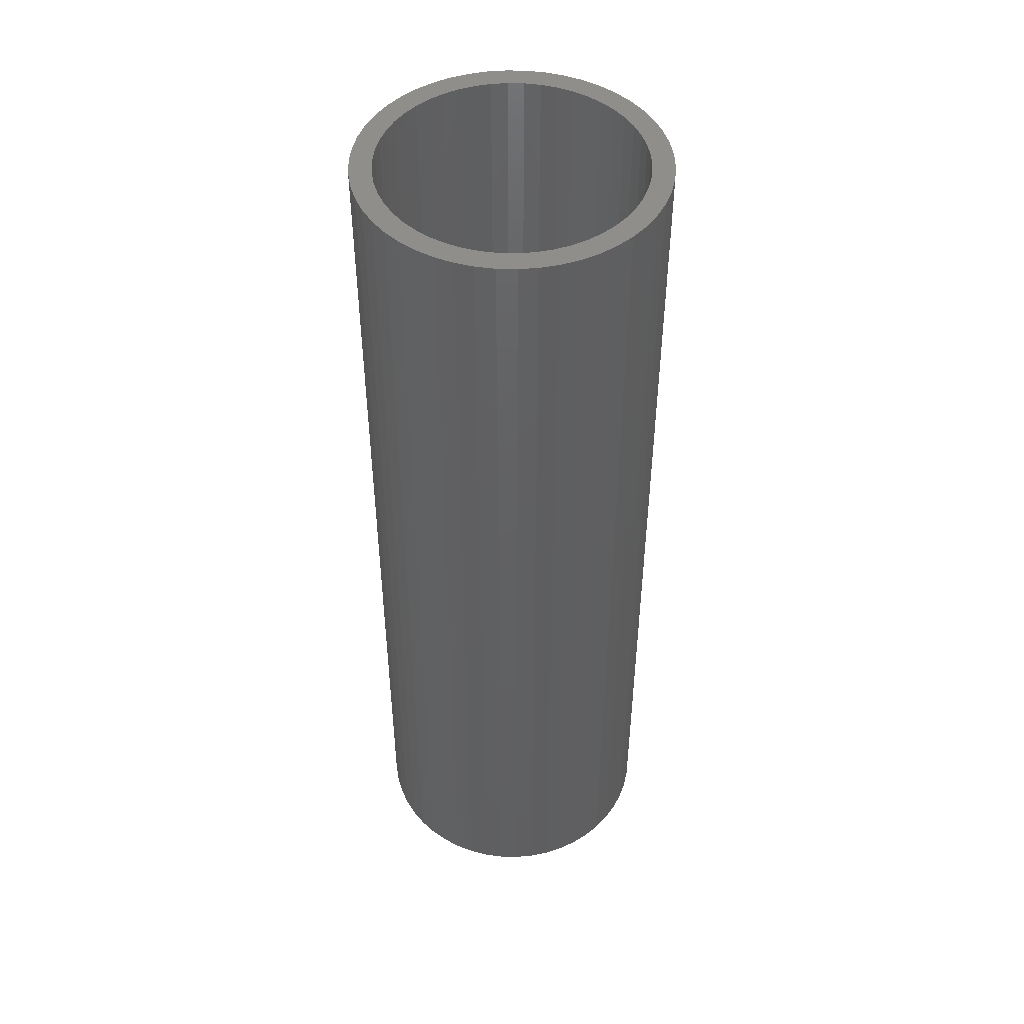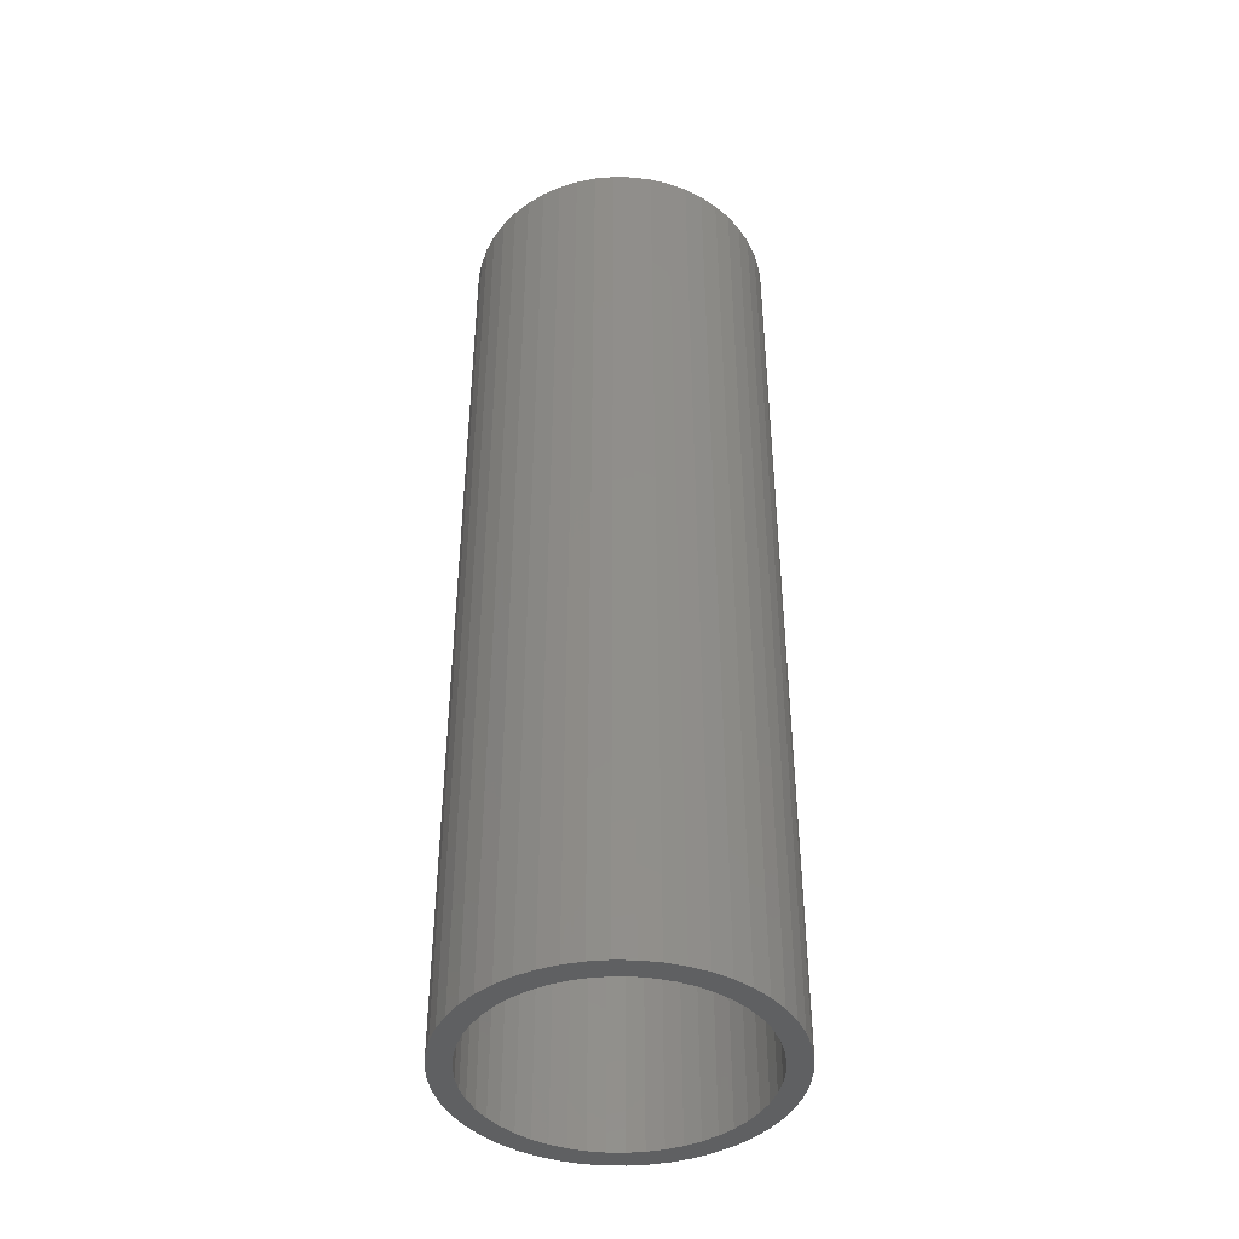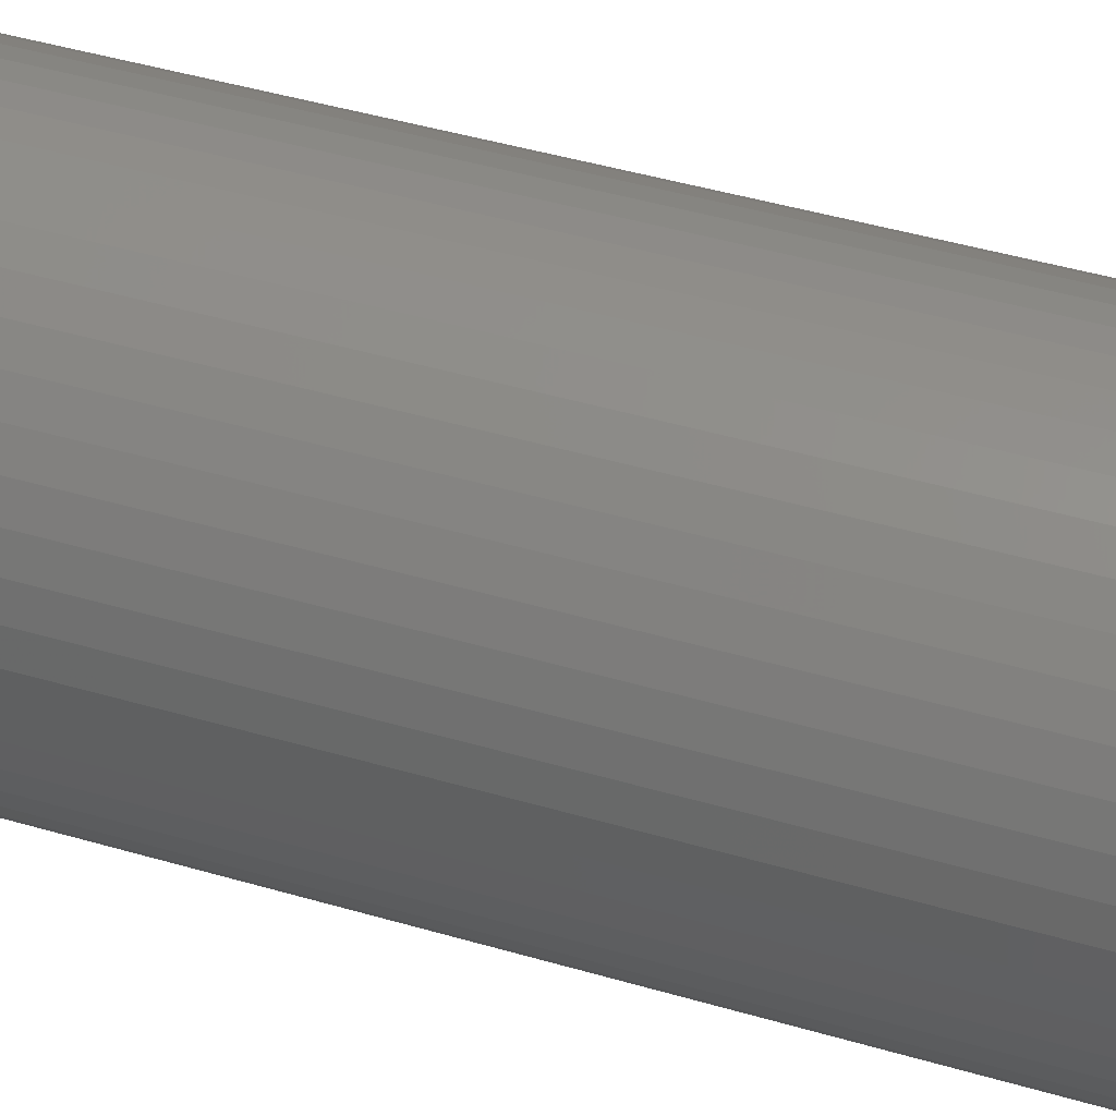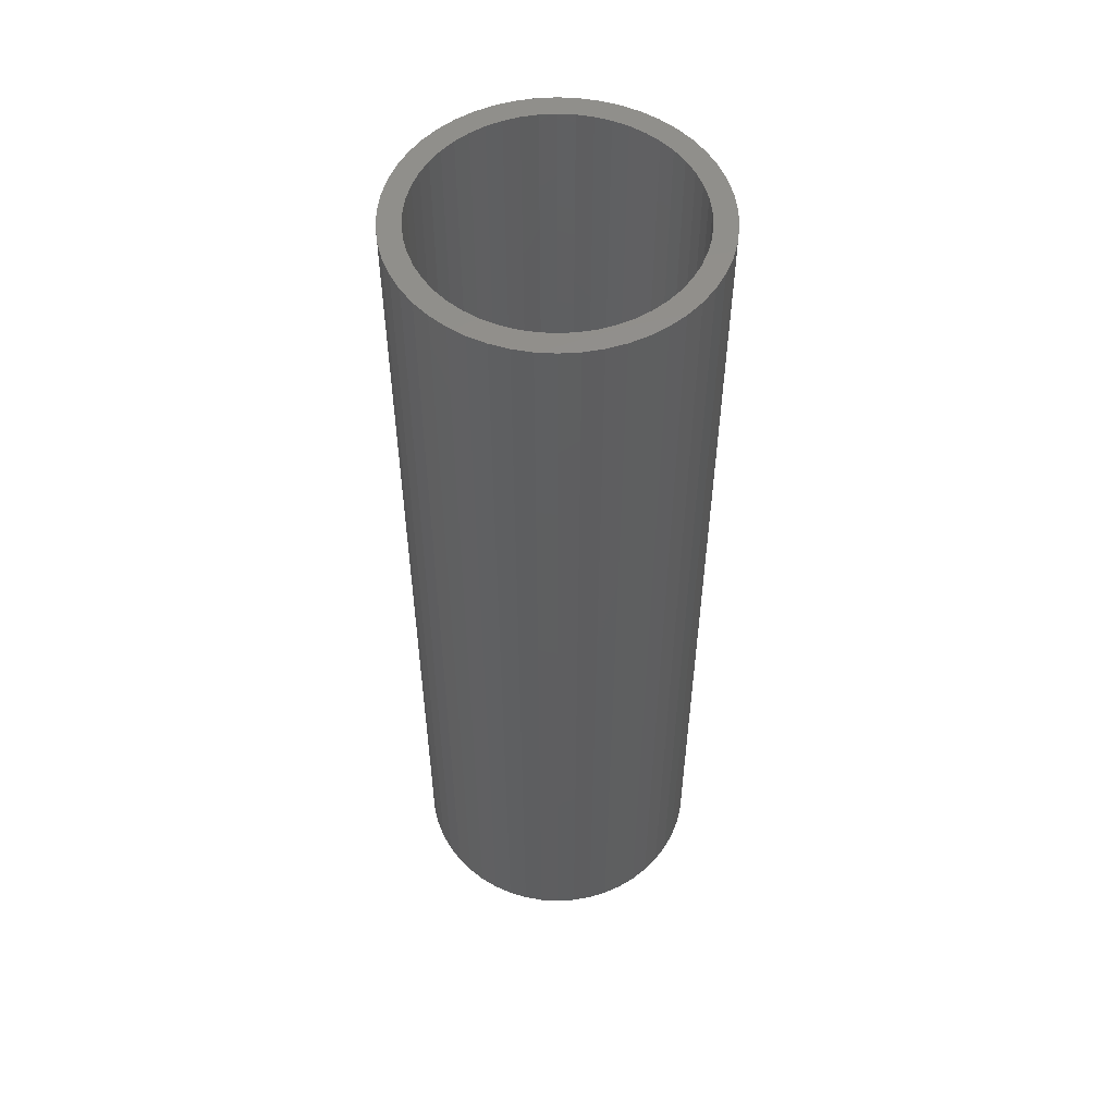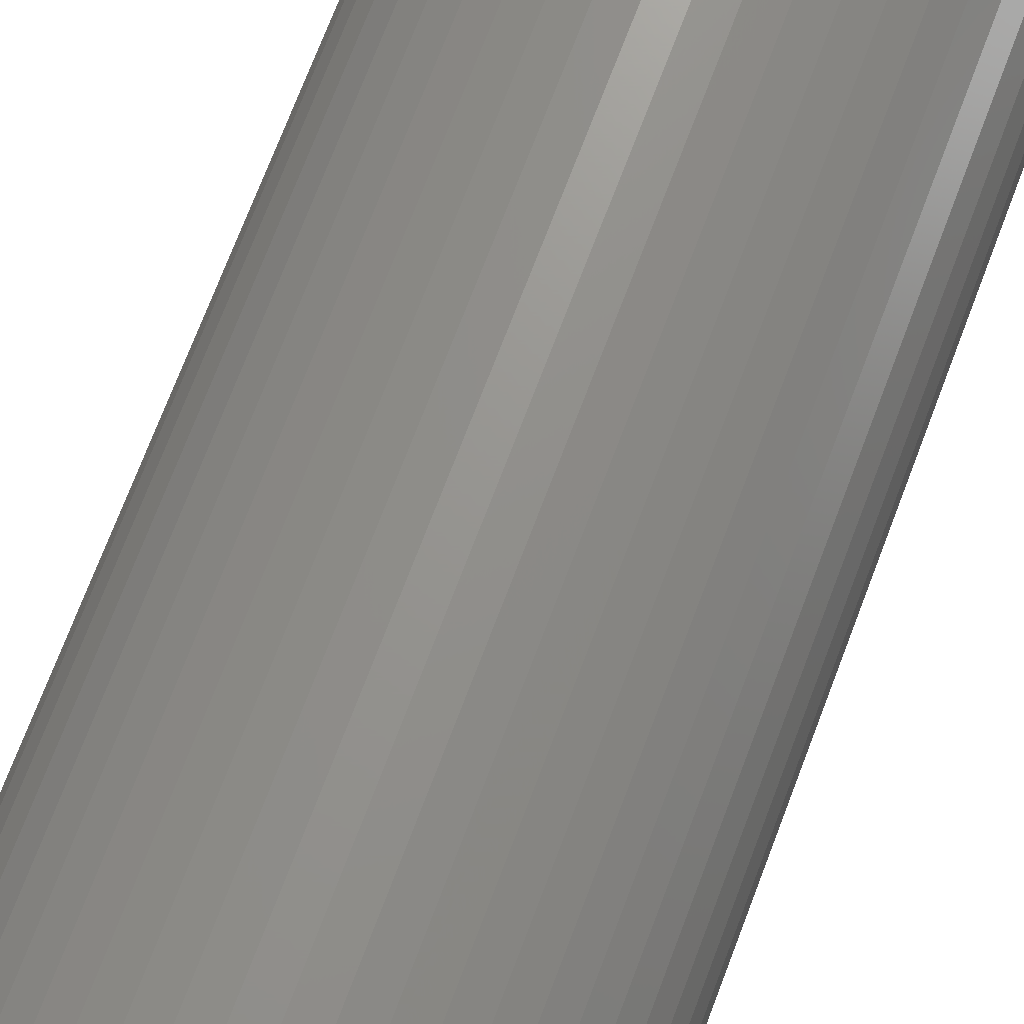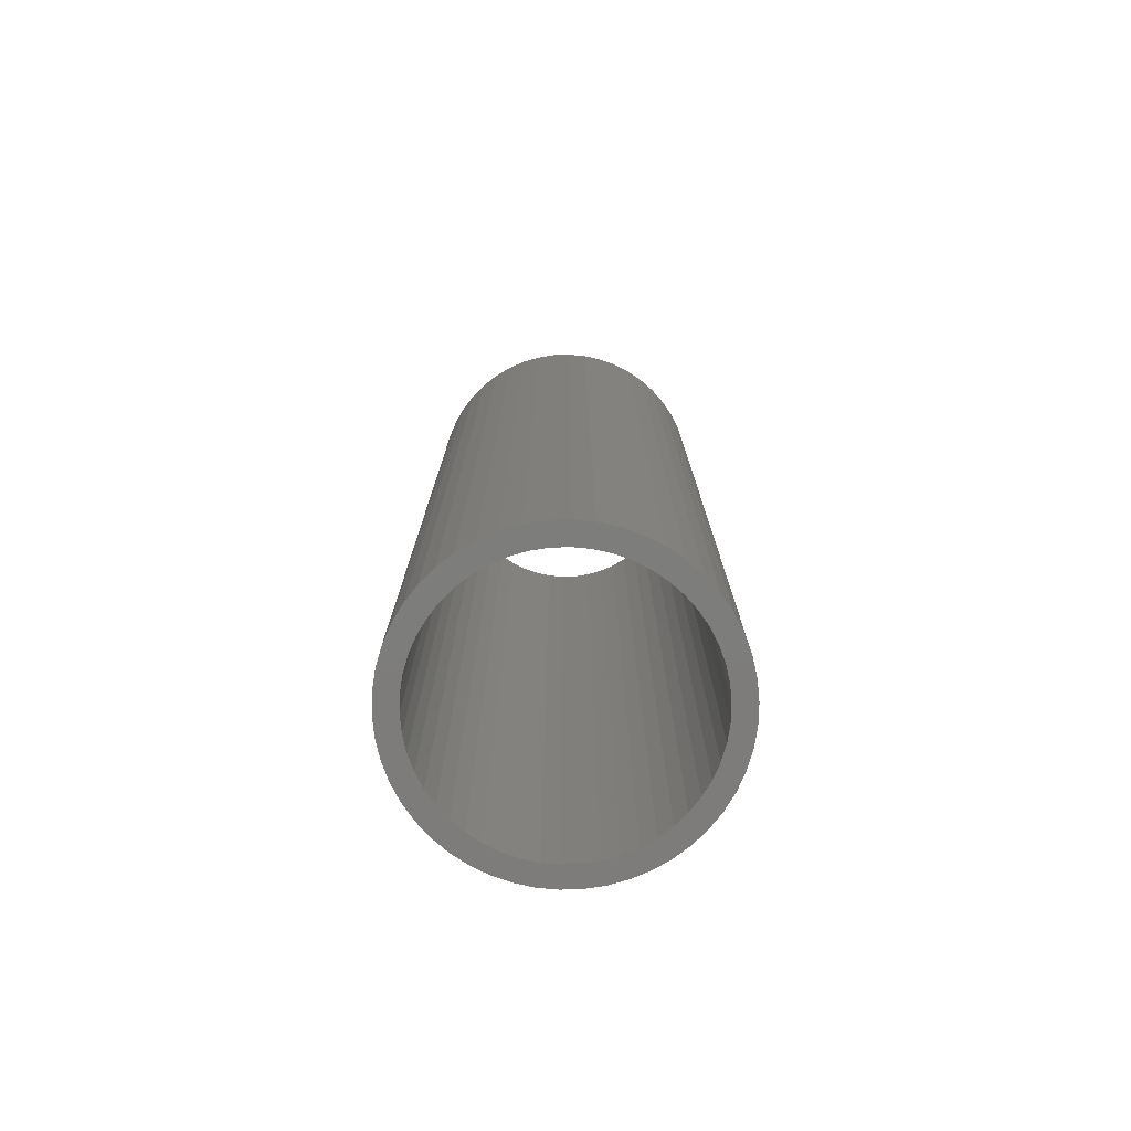
<metadata>
{"format":"stl","ext":"stl","renderer":"f3d","projection":"perspective","resolution":1024,"background":"white","views":[{"elev":47.4,"azim":-48.7,"up":"+Z"},{"elev":-42.7,"azim":27.5,"up":"+Z"},{"elev":41.2,"azim":-69.9,"up":"+Y"},{"elev":53.6,"azim":39.5,"up":"+Z"},{"elev":70.5,"azim":20.6,"up":"+Y"},{"elev":-76.4,"azim":-55.8,"up":"+Z"}]}
</metadata>
<code>
# stl→obj: 200 verts, 400 faces
v 5.25 0 16.5
v 5.209 0.658 -16.5
v 5.209 0.658 16.5
v 5.25 0 -16.5
v -5.25 0 -16.5
v -5.209 0.658 16.5
v -5.209 0.658 -16.5
v -5.25 0 16.5
v 0.3296 5.24 -16.5
v -0.3296 5.24 16.5
v 0.3296 5.24 16.5
v -0.3296 5.24 -16.5
v -0.3296 -5.24 -16.5
v 0.3296 -5.24 16.5
v -0.3296 -5.24 16.5
v 0.3296 -5.24 -16.5
v 3.827 3.594 -16.5
v 3.346 4.045 16.5
v 3.827 3.594 16.5
v 3.346 4.045 -16.5
v -3.346 4.045 -16.5
v -3.827 3.594 16.5
v -3.346 4.045 16.5
v -3.827 3.594 -16.5
v -1.622 4.993 -16.5
v -2.235 4.75 16.5
v -1.622 4.993 16.5
v -2.235 4.75 -16.5
v 4.881 1.933 16.5
v 4.601 2.529 -16.5
v 4.601 2.529 16.5
v 4.881 1.933 -16.5
v 5.085 1.306 -16.5
v 5.085 1.306 16.5
v 2.235 4.75 -16.5
v 1.622 4.993 16.5
v 2.235 4.75 16.5
v 1.622 4.993 -16.5
v 2.813 4.433 -16.5
v 2.813 4.433 16.5
v -4.881 1.933 -16.5
v -4.601 2.529 16.5
v -4.601 2.529 -16.5
v -4.881 1.933 16.5
v 4.5 0 16.5
v 4.465 0.564 16.5
v 5.209 -0.658 16.5
v 4.359 1.119 16.5
v 4.465 -0.564 16.5
v 4.184 1.657 16.5
v 5.085 -1.306 16.5
v 4.359 -1.119 16.5
v 3.943 2.168 16.5
v 4.247 3.086 16.5
v 3.641 2.645 16.5
v 3.28 3.08 16.5
v 2.868 3.467 16.5
v 2.411 3.799 16.5
v 1.916 4.072 16.5
v 1.391 4.28 16.5
v 0.9838 5.157 16.5
v 0.8432 4.42 16.5
v 0.2826 4.491 16.5
v -0.2826 4.491 16.5
v -0.8432 4.42 16.5
v -0.9838 5.157 16.5
v -1.391 4.28 16.5
v -1.916 4.072 16.5
v -2.411 3.799 16.5
v -2.813 4.433 16.5
v -2.868 3.467 16.5
v -3.28 3.08 16.5
v -3.641 2.645 16.5
v -4.247 3.086 16.5
v -3.943 2.168 16.5
v -4.184 1.657 16.5
v -5.085 1.306 16.5
v -4.359 1.119 16.5
v 4.881 -1.933 16.5
v 4.184 -1.657 16.5
v 4.601 -2.529 16.5
v 3.943 -2.168 16.5
v 4.247 -3.086 16.5
v 3.641 -2.645 16.5
v 3.827 -3.594 16.5
v 3.28 -3.08 16.5
v 3.346 -4.045 16.5
v 2.868 -3.467 16.5
v 2.813 -4.433 16.5
v 2.411 -3.799 16.5
v 2.235 -4.75 16.5
v 1.916 -4.072 16.5
v 1.622 -4.993 16.5
v 1.391 -4.28 16.5
v 0.9838 -5.157 16.5
v 0.8432 -4.42 16.5
v 0.2826 -4.491 16.5
v -0.2826 -4.491 16.5
v -0.8432 -4.42 16.5
v -0.9838 -5.157 16.5
v -1.391 -4.28 16.5
v -1.622 -4.993 16.5
v -1.916 -4.072 16.5
v -2.235 -4.75 16.5
v -2.411 -3.799 16.5
v -2.813 -4.433 16.5
v -2.868 -3.467 16.5
v -3.346 -4.045 16.5
v -3.28 -3.08 16.5
v -3.827 -3.594 16.5
v -3.641 -2.645 16.5
v -4.247 -3.086 16.5
v -3.943 -2.168 16.5
v -4.601 -2.529 16.5
v -4.184 -1.657 16.5
v -4.881 -1.933 16.5
v -4.359 -1.119 16.5
v -5.085 -1.306 16.5
v -4.465 -0.564 16.5
v -5.209 -0.658 16.5
v -4.5 0 16.5
v -4.465 0.564 16.5
v -2.813 4.433 -16.5
v -0.9838 5.157 -16.5
v 4.5 0 -16.5
v 5.209 -0.658 -16.5
v 4.465 -0.564 -16.5
v 5.085 -1.306 -16.5
v 4.359 -1.119 -16.5
v 4.881 -1.933 -16.5
v 4.465 0.564 -16.5
v 4.184 -1.657 -16.5
v 4.601 -2.529 -16.5
v 4.359 1.119 -16.5
v 3.943 -2.168 -16.5
v 4.247 -3.086 -16.5
v 3.641 -2.645 -16.5
v 3.827 -3.594 -16.5
v 3.28 -3.08 -16.5
v 3.346 -4.045 -16.5
v 2.868 -3.467 -16.5
v 2.813 -4.433 -16.5
v 2.411 -3.799 -16.5
v 2.235 -4.75 -16.5
v 1.916 -4.072 -16.5
v 1.622 -4.993 -16.5
v 1.391 -4.28 -16.5
v 0.9838 -5.157 -16.5
v 0.8432 -4.42 -16.5
v 0.2826 -4.491 -16.5
v -0.2826 -4.491 -16.5
v -0.8432 -4.42 -16.5
v -0.9838 -5.157 -16.5
v -1.391 -4.28 -16.5
v -1.622 -4.993 -16.5
v -1.916 -4.072 -16.5
v -2.235 -4.75 -16.5
v -2.411 -3.799 -16.5
v -2.813 -4.433 -16.5
v -2.868 -3.467 -16.5
v -3.346 -4.045 -16.5
v -3.28 -3.08 -16.5
v -3.827 -3.594 -16.5
v -3.641 -2.645 -16.5
v -4.247 -3.086 -16.5
v -3.943 -2.168 -16.5
v -4.601 -2.529 -16.5
v -4.184 -1.657 -16.5
v -4.881 -1.933 -16.5
v -5.085 -1.306 -16.5
v -4.359 -1.119 -16.5
v 4.184 1.657 -16.5
v 3.943 2.168 -16.5
v 4.247 3.086 -16.5
v 3.641 2.645 -16.5
v 3.28 3.08 -16.5
v 2.868 3.467 -16.5
v 2.411 3.799 -16.5
v 1.916 4.072 -16.5
v 1.391 4.28 -16.5
v 0.9838 5.157 -16.5
v 0.8432 4.42 -16.5
v 0.2826 4.491 -16.5
v -0.2826 4.491 -16.5
v -0.8432 4.42 -16.5
v -1.391 4.28 -16.5
v -1.916 4.072 -16.5
v -2.411 3.799 -16.5
v -2.868 3.467 -16.5
v -3.28 3.08 -16.5
v -3.641 2.645 -16.5
v -4.247 3.086 -16.5
v -3.943 2.168 -16.5
v -4.184 1.657 -16.5
v -4.359 1.119 -16.5
v -5.085 1.306 -16.5
v -4.465 0.564 -16.5
v -4.5 0 -16.5
v -4.465 -0.564 -16.5
v -5.209 -0.658 -16.5
f 1 2 3
f 2 1 4
f 5 6 7
f 6 5 8
f 9 10 11
f 10 9 12
f 13 14 15
f 14 13 16
f 17 18 19
f 18 17 20
f 21 22 23
f 22 21 24
f 25 26 27
f 26 25 28
f 29 30 31
f 30 29 32
f 3 33 34
f 33 3 2
f 35 36 37
f 36 35 38
f 39 37 40
f 37 39 35
f 41 42 43
f 42 41 44
f 45 1 3
f 46 3 34
f 1 45 47
f 48 34 29
f 49 47 45
f 50 29 31
f 47 49 51
f 52 51 49
f 3 46 45
f 34 48 46
f 53 31 54
f 29 50 48
f 31 53 50
f 55 54 19
f 54 55 53
f 56 19 18
f 19 56 55
f 18 57 56
f 40 57 18
f 40 58 57
f 37 58 40
f 37 59 58
f 36 59 37
f 36 60 59
f 61 60 36
f 61 62 60
f 11 62 61
f 11 63 62
f 11 64 63
f 10 64 11
f 10 65 64
f 66 65 10
f 66 67 65
f 27 67 66
f 27 68 67
f 26 68 27
f 26 69 68
f 70 69 26
f 70 71 69
f 23 71 70
f 71 23 72
f 22 72 23
f 72 22 73
f 74 73 22
f 73 74 75
f 42 75 74
f 75 42 76
f 44 76 42
f 77 78 44
f 76 44 78
f 51 52 79
f 80 79 52
f 79 80 81
f 82 81 80
f 81 82 83
f 84 83 82
f 83 84 85
f 86 85 84
f 85 86 87
f 88 87 86
f 88 89 87
f 90 89 88
f 90 91 89
f 92 91 90
f 92 93 91
f 94 93 92
f 94 95 93
f 96 95 94
f 96 14 95
f 97 14 96
f 98 14 97
f 98 15 14
f 99 15 98
f 99 100 15
f 101 100 99
f 101 102 100
f 103 102 101
f 103 104 102
f 105 104 103
f 105 106 104
f 107 106 105
f 108 107 109
f 107 108 106
f 110 109 111
f 109 110 108
f 112 111 113
f 114 113 115
f 111 112 110
f 116 115 117
f 118 117 119
f 113 114 112
f 120 119 121
f 78 77 122
f 6 122 77
f 115 116 114
f 122 6 121
f 117 118 116
f 8 121 6
f 119 120 118
f 121 8 120
f 28 70 26
f 70 28 123
f 124 27 66
f 27 124 25
f 125 4 126
f 127 126 128
f 4 125 2
f 129 128 130
f 131 2 125
f 132 130 133
f 2 131 33
f 134 33 131
f 126 127 125
f 128 129 127
f 135 133 136
f 130 132 129
f 133 135 132
f 137 136 138
f 136 137 135
f 139 138 140
f 138 139 137
f 140 141 139
f 142 141 140
f 142 143 141
f 144 143 142
f 144 145 143
f 146 145 144
f 146 147 145
f 148 147 146
f 148 149 147
f 16 149 148
f 16 150 149
f 16 151 150
f 13 151 16
f 13 152 151
f 153 152 13
f 153 154 152
f 155 154 153
f 155 156 154
f 157 156 155
f 157 158 156
f 159 158 157
f 159 160 158
f 161 160 159
f 160 161 162
f 163 162 161
f 162 163 164
f 165 164 163
f 164 165 166
f 167 166 165
f 166 167 168
f 169 168 167
f 170 171 169
f 168 169 171
f 33 134 32
f 172 32 134
f 32 172 30
f 173 30 172
f 30 173 174
f 175 174 173
f 174 175 17
f 176 17 175
f 17 176 20
f 177 20 176
f 177 39 20
f 178 39 177
f 178 35 39
f 179 35 178
f 179 38 35
f 180 38 179
f 180 181 38
f 182 181 180
f 182 9 181
f 183 9 182
f 184 9 183
f 184 12 9
f 185 12 184
f 185 124 12
f 186 124 185
f 186 25 124
f 187 25 186
f 187 28 25
f 188 28 187
f 188 123 28
f 189 123 188
f 21 189 190
f 189 21 123
f 24 190 191
f 190 24 21
f 192 191 193
f 43 193 194
f 191 192 24
f 41 194 195
f 196 195 197
f 193 43 192
f 7 197 198
f 171 170 199
f 200 199 170
f 194 41 43
f 199 200 198
f 195 196 41
f 5 198 200
f 197 7 196
f 198 5 7
f 16 95 14
f 95 16 148
f 146 91 93
f 91 146 144
f 34 32 29
f 32 34 33
f 54 17 19
f 17 54 174
f 31 174 54
f 174 31 30
f 38 61 36
f 61 38 181
f 181 11 61
f 11 181 9
f 20 40 18
f 40 20 39
f 43 74 192
f 74 43 42
f 192 22 24
f 22 192 74
f 196 44 41
f 44 196 77
f 7 77 196
f 77 7 6
f 123 23 70
f 23 123 21
f 12 66 10
f 66 12 124
f 51 126 47
f 126 51 128
f 163 108 110
f 108 163 161
f 167 116 169
f 116 167 114
f 165 114 167
f 114 165 112
f 144 89 91
f 89 144 142
f 81 130 79
f 130 81 133
f 47 4 1
f 4 47 126
f 163 112 165
f 112 163 110
f 170 120 200
f 120 170 118
f 200 8 5
f 8 200 120
f 169 118 170
f 118 169 116
f 142 87 89
f 87 142 140
f 148 93 95
f 93 148 146
f 83 133 81
f 133 83 136
f 85 136 83
f 136 85 138
f 79 128 51
f 128 79 130
f 153 15 100
f 15 153 13
f 159 104 106
f 104 159 157
f 140 85 87
f 85 140 138
f 155 100 102
f 100 155 153
f 157 102 104
f 102 157 155
f 161 106 108
f 106 161 159
f 78 194 76
f 194 78 195
f 173 55 175
f 55 173 53
f 182 60 62
f 60 182 180
f 180 59 60
f 59 180 179
f 187 67 68
f 67 187 186
f 76 193 75
f 193 76 194
f 129 49 127
f 49 129 52
f 177 56 57
f 56 177 176
f 183 62 63
f 62 183 182
f 178 57 58
f 57 178 177
f 73 190 72
f 190 73 191
f 188 68 69
f 68 188 187
f 186 65 67
f 65 186 185
f 125 46 131
f 46 125 45
f 132 52 129
f 52 132 80
f 160 109 107
f 109 160 162
f 113 168 115
f 168 113 166
f 149 97 96
f 97 149 150
f 141 90 88
f 90 141 143
f 175 56 176
f 56 175 55
f 184 63 64
f 63 184 183
f 179 58 59
f 58 179 178
f 121 197 122
f 197 121 198
f 75 191 73
f 191 75 193
f 185 64 65
f 64 185 184
f 189 69 71
f 69 189 188
f 190 71 72
f 71 190 189
f 127 45 125
f 45 127 49
f 137 82 135
f 82 137 84
f 111 166 113
f 166 111 164
f 147 96 94
f 96 147 149
f 172 53 173
f 53 172 50
f 134 50 172
f 50 134 48
f 131 48 134
f 48 131 46
f 122 195 78
f 195 122 197
f 135 80 132
f 80 135 82
f 154 103 101
f 103 154 156
f 152 101 99
f 101 152 154
f 151 99 98
f 99 151 152
f 119 198 121
f 198 119 199
f 115 171 117
f 171 115 168
f 109 164 111
f 164 109 162
f 143 92 90
f 92 143 145
f 139 84 137
f 84 139 86
f 150 98 97
f 98 150 151
f 156 105 103
f 105 156 158
f 117 199 119
f 199 117 171
f 145 94 92
f 94 145 147
f 139 88 86
f 88 139 141
f 158 107 105
f 107 158 160

</code>
